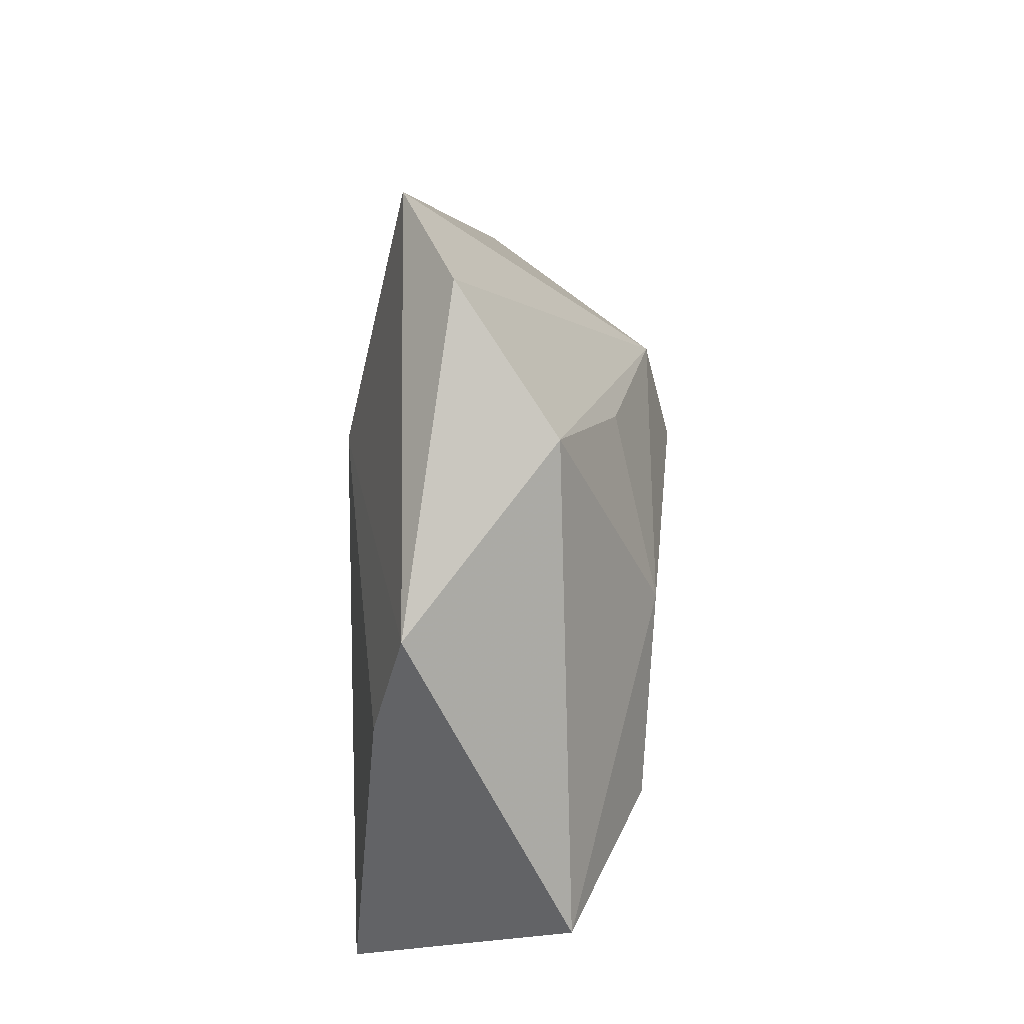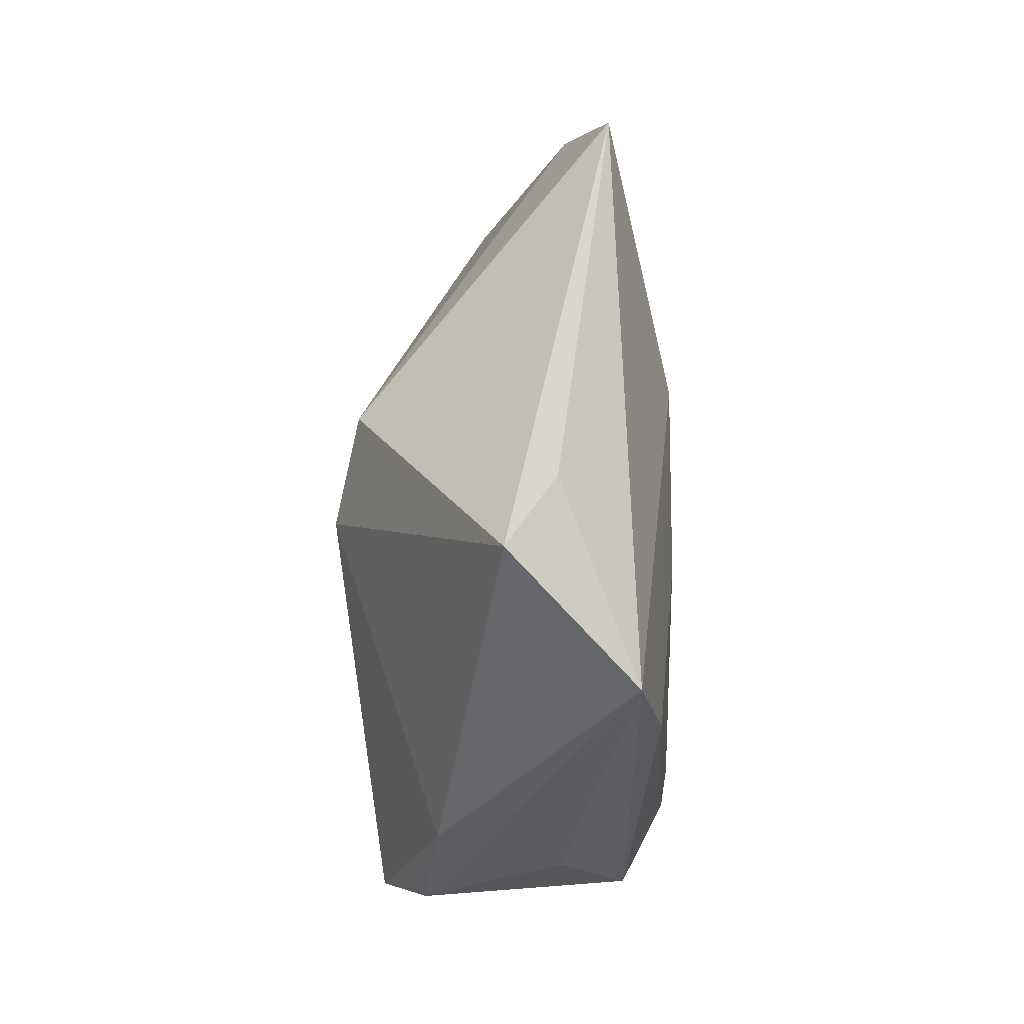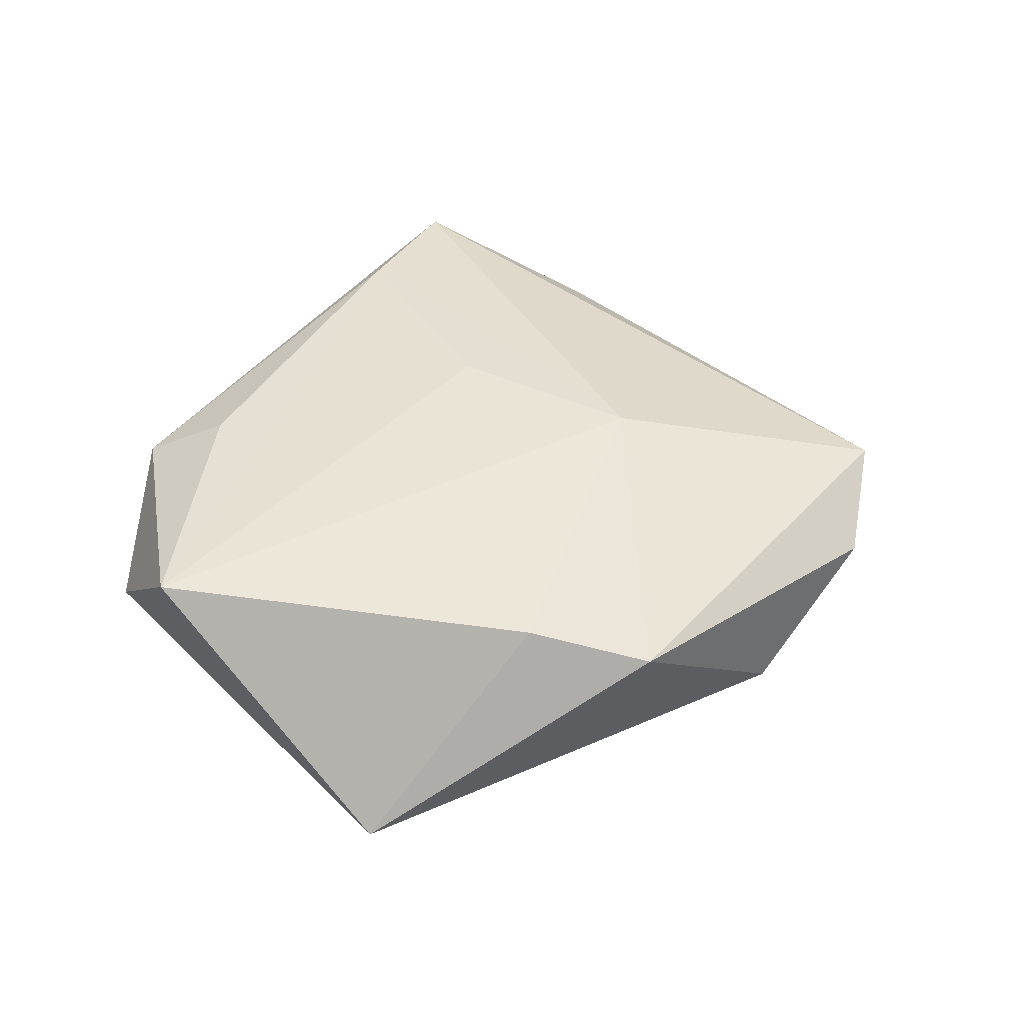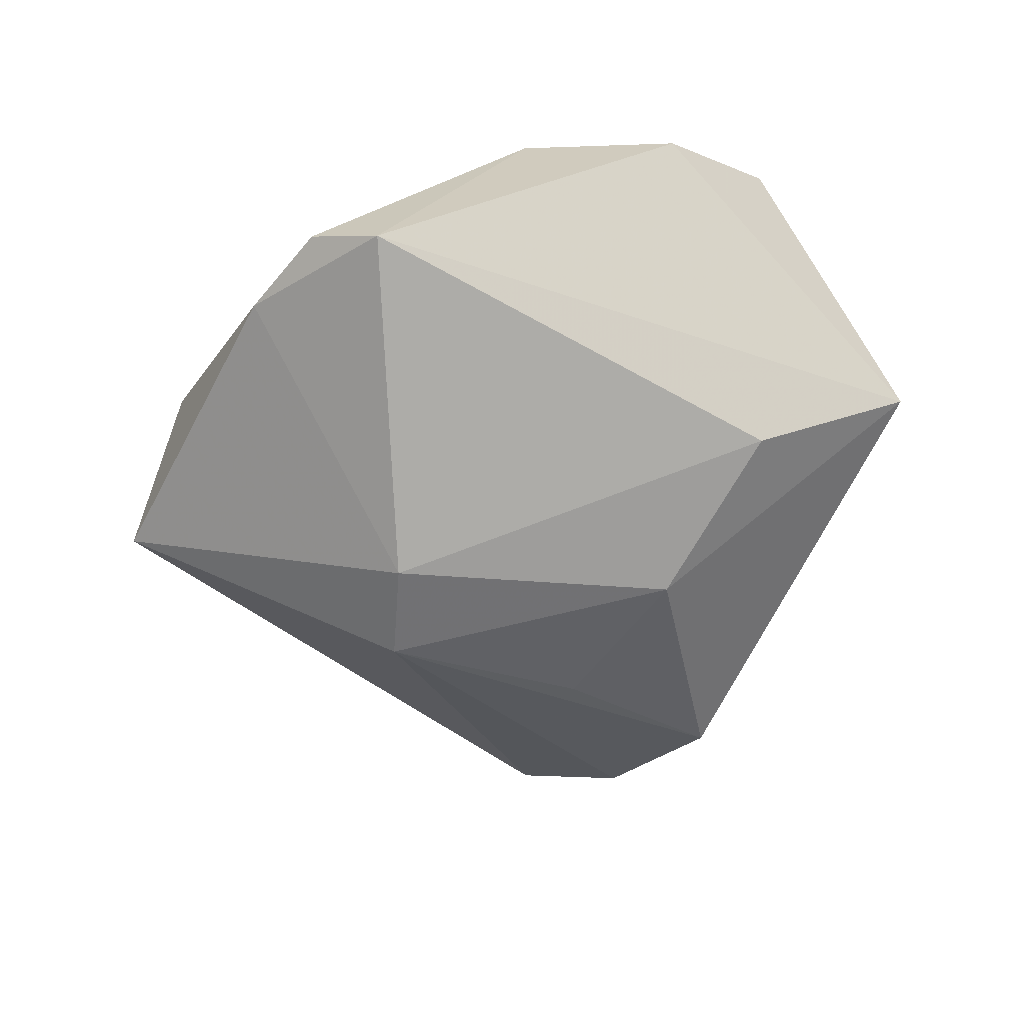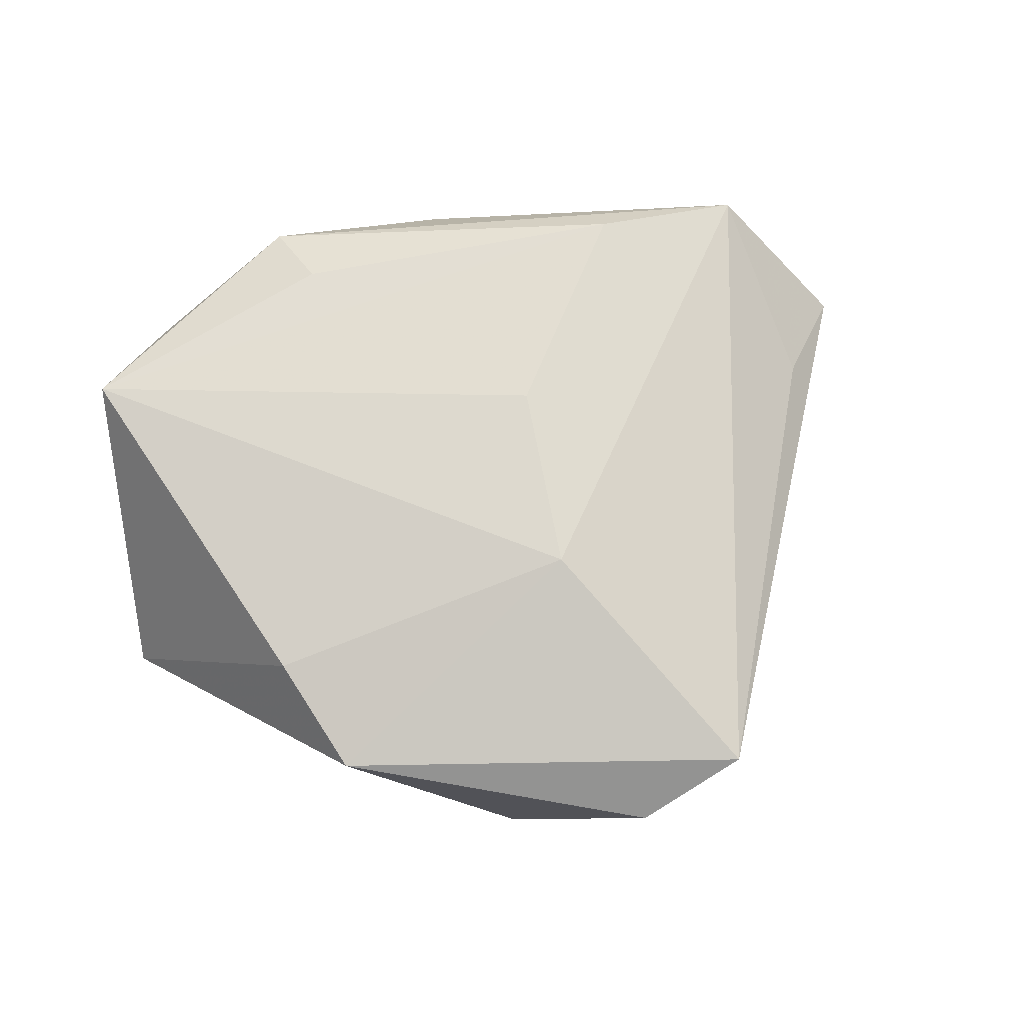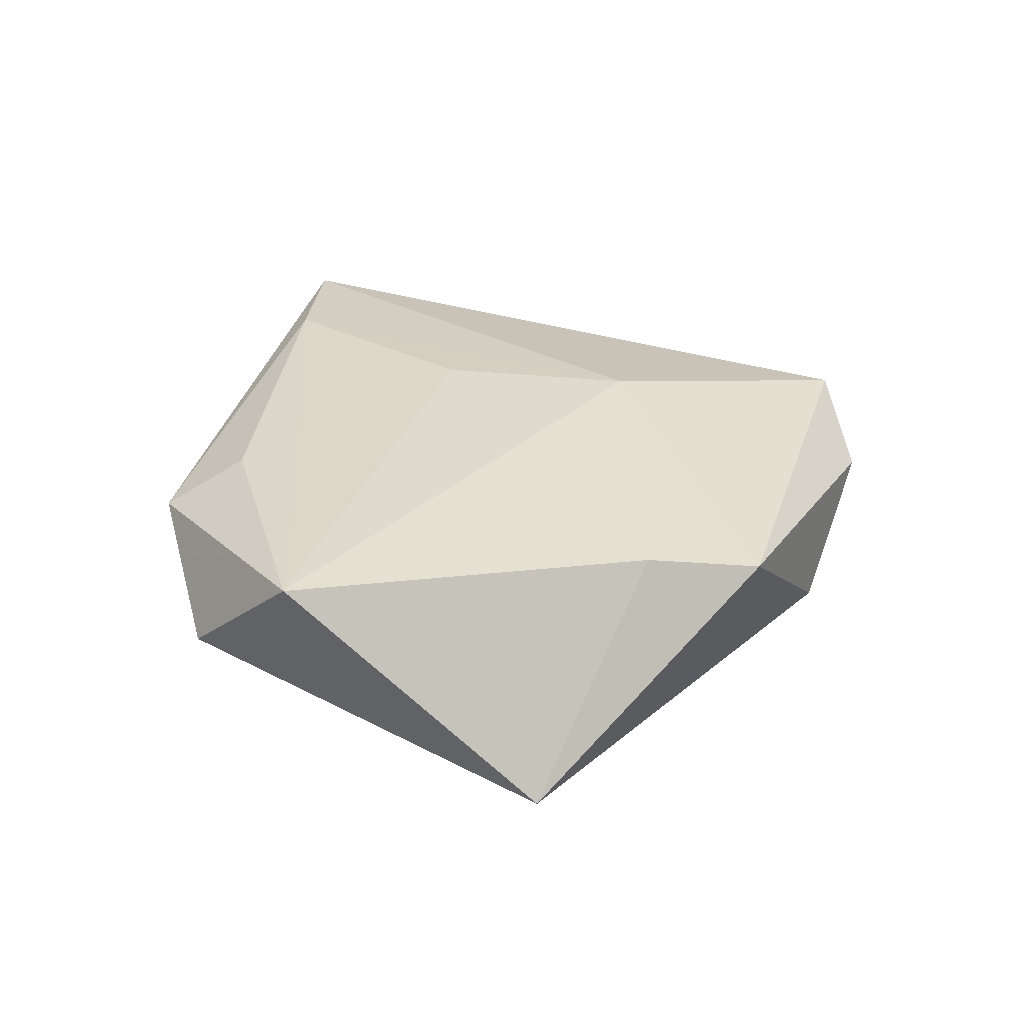
<metadata>
{"format":"obj","ext":"obj","renderer":"f3d","projection":"perspective","resolution":1024,"background":"white","views":[{"elev":48.1,"azim":90.5,"up":"+Y"},{"elev":1.2,"azim":-86.0,"up":"+Y"},{"elev":41.0,"azim":97.3,"up":"+Z"},{"elev":-69.3,"azim":8.4,"up":"+Z"},{"elev":70.3,"azim":148.4,"up":"+Z"},{"elev":31.3,"azim":75.7,"up":"+Z"}]}
</metadata>
<code>
v -0.02009 0.01715 -0.01859
v -0.04458 0.01091 0.005372
v 0.01614 0.01355 -0.01874
v 0.005323 0.05167 0.003694
v -0.007651 0.05238 0.009486
v 0.005597 -0.03995 0.01096
v -0.04753 -0.01094 0.01405
v 0.03432 0.02736 0.008843
v 0.02483 -0.03923 0.003317
v -0.001328 0.02056 0.01666
v -0.03121 -0.01642 0.01598
v 0.03045 -0.004352 -0.01745
v 0.005431 -0.03047 0.0157
v -0.03106 -0.02873 -0.008479
v 0.03481 0.01309 0.01232
v -0.02185 -0.037 -0.0108
v 0.03668 -0.03016 0.01621
v -0.05529 0.00392 0.0005751
v -0.01513 -0.0344 0.004239
v -0.009209 -0.0004095 0.01708
v -0.01315 -0.03719 -0.01654
v 0.002155 0.02809 -0.01399
v -0.01733 0.0051 -0.02165
v 0.04942 -0.004158 -0.009274
v 0.01838 0.04122 -0.007464
f 5 7 10
f 1 18 5
f 21 24 9
f 9 24 17
f 9 6 21
f 17 6 9
f 5 10 8
f 7 18 14
f 2 7 5
f 5 18 2
f 2 18 7
f 13 6 17
f 25 8 24
f 17 24 15
f 24 8 15
f 15 10 17
f 15 8 10
f 19 6 7
f 18 1 23
f 23 14 18
f 21 14 23
f 7 6 11
f 6 13 11
f 11 10 7
f 11 13 17
f 5 8 4
f 8 25 4
f 4 1 5
f 4 25 1
f 7 14 16
f 16 19 7
f 16 14 21
f 21 6 16
f 6 19 16
f 12 24 21
f 21 23 12
f 3 23 1
f 3 12 23
f 3 25 24
f 24 12 3
f 17 10 20
f 20 11 17
f 10 11 20
f 1 25 22
f 22 3 1
f 25 3 22

</code>
